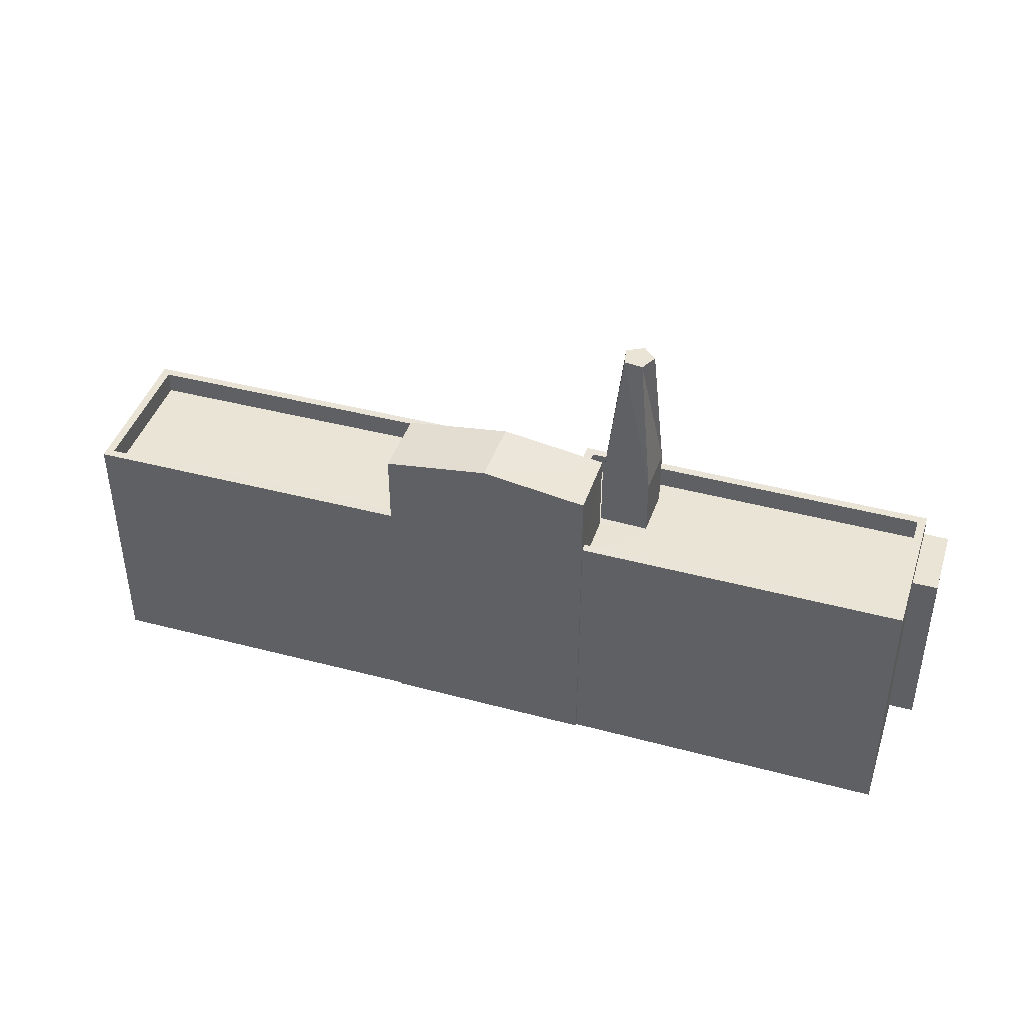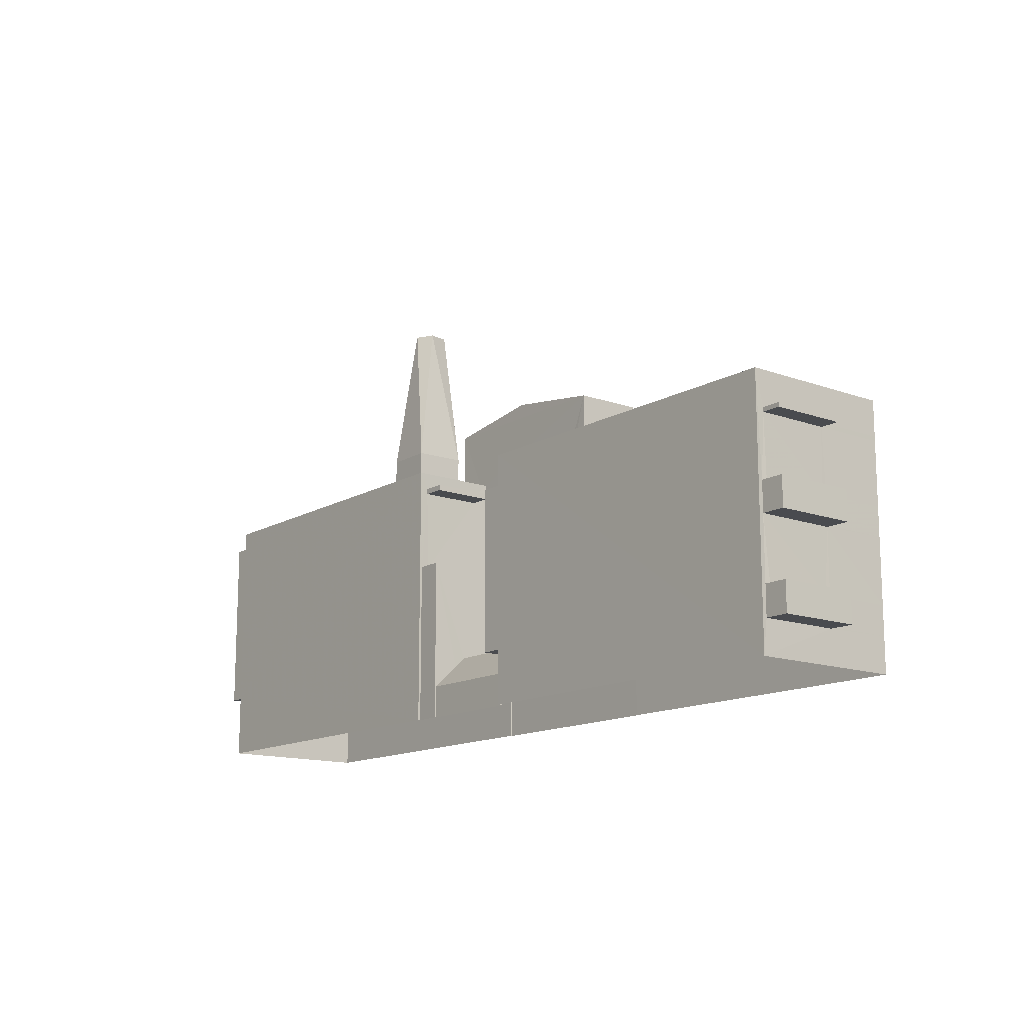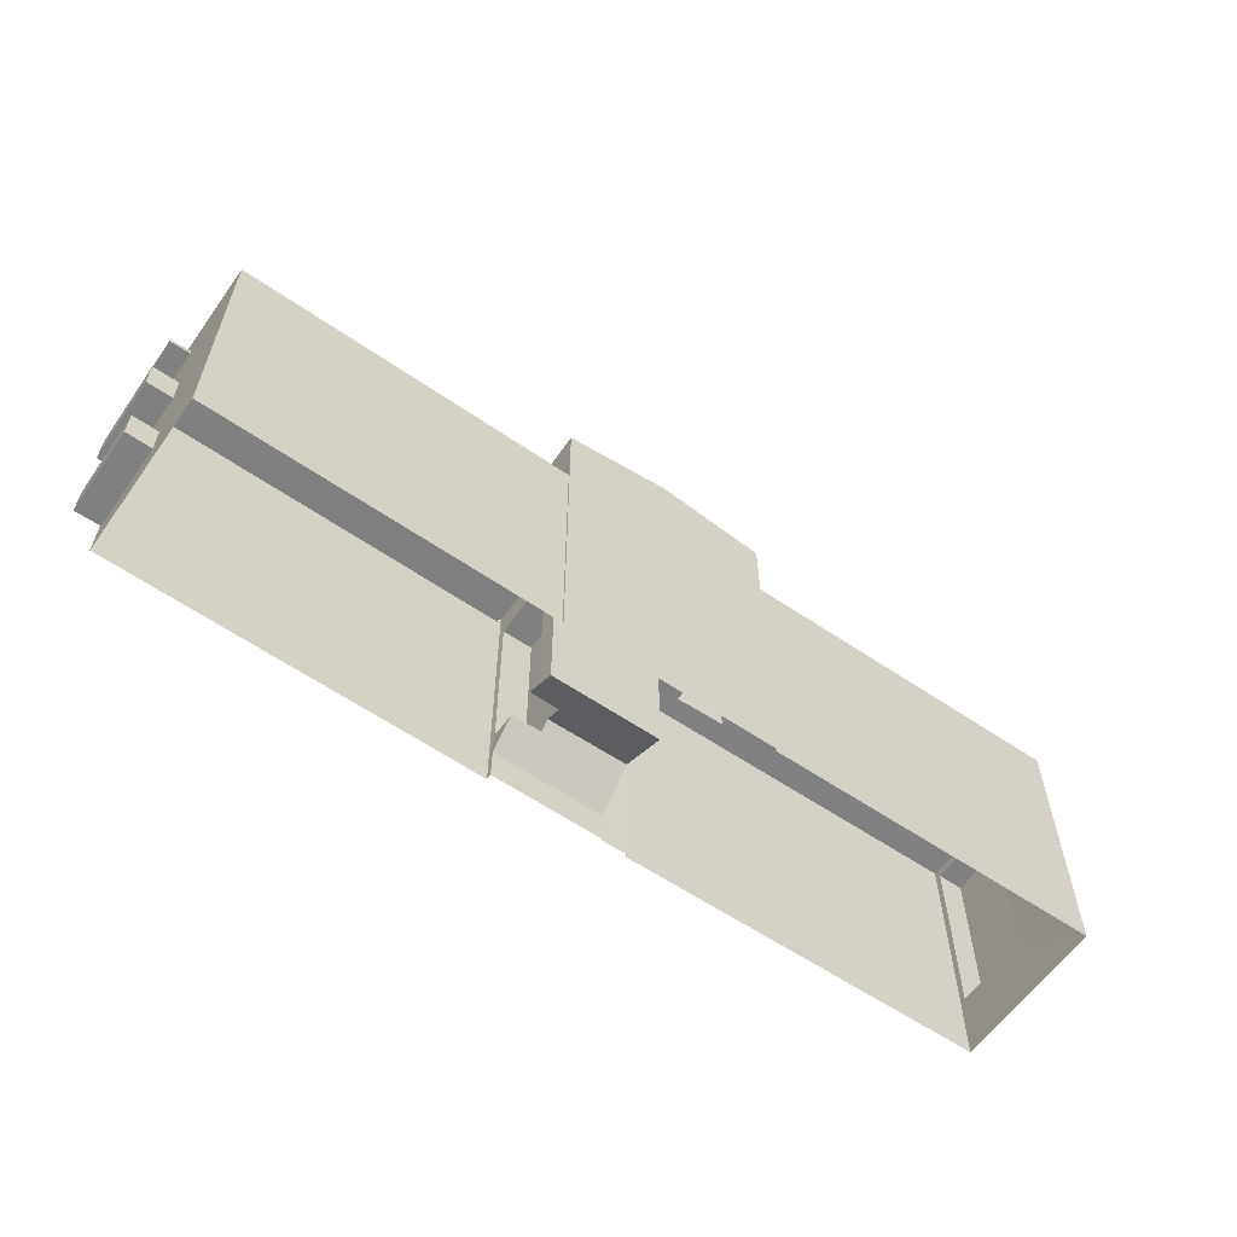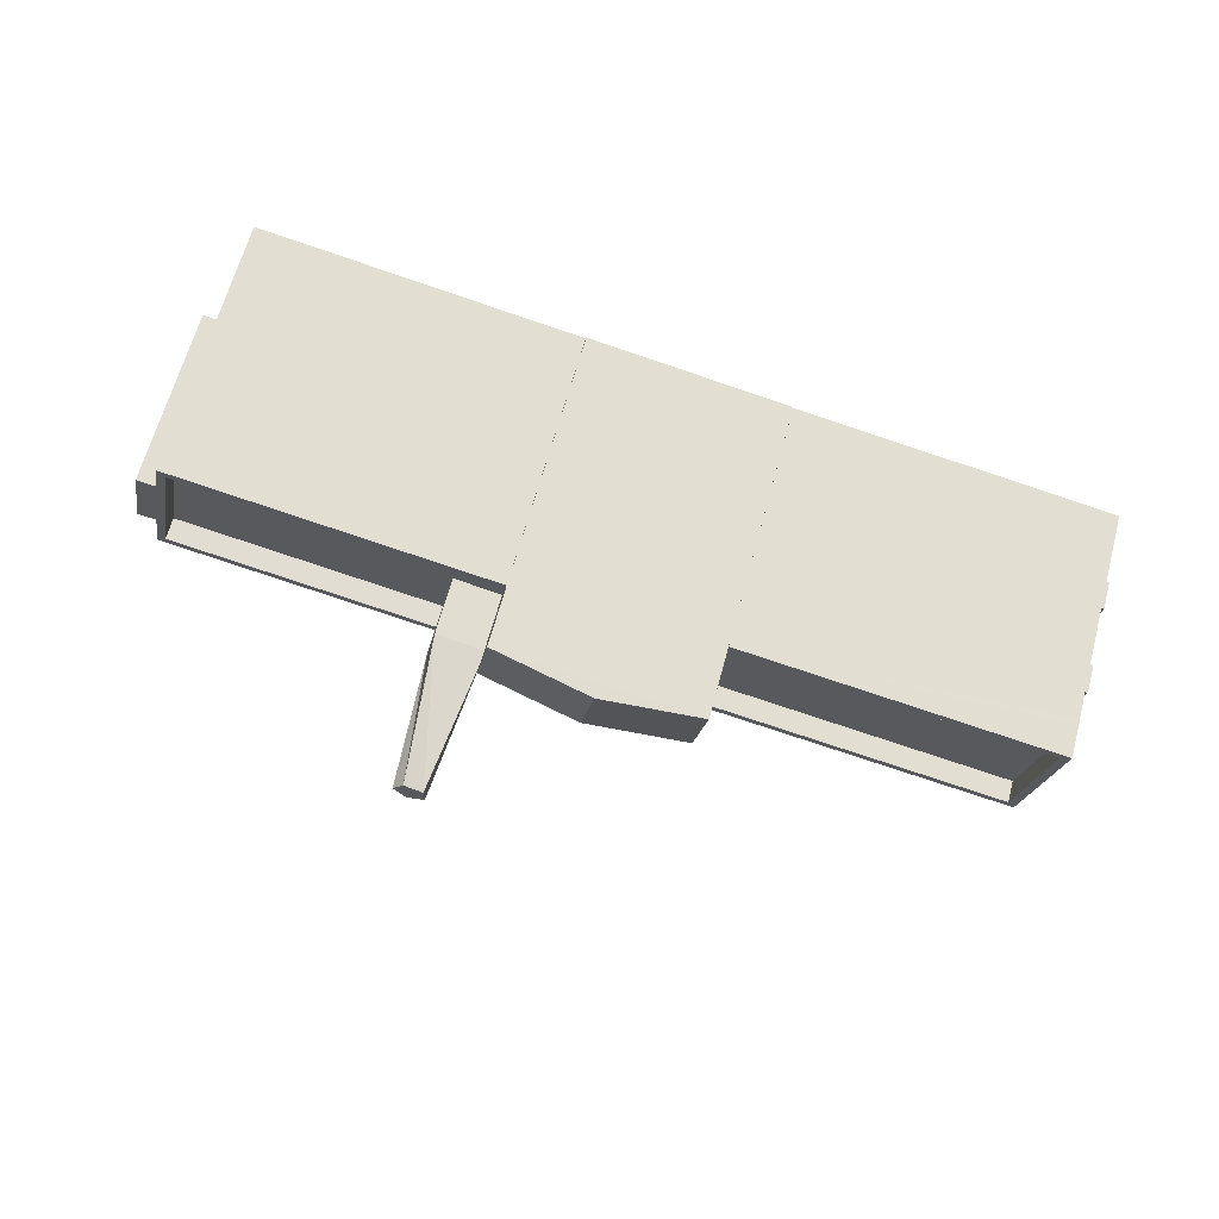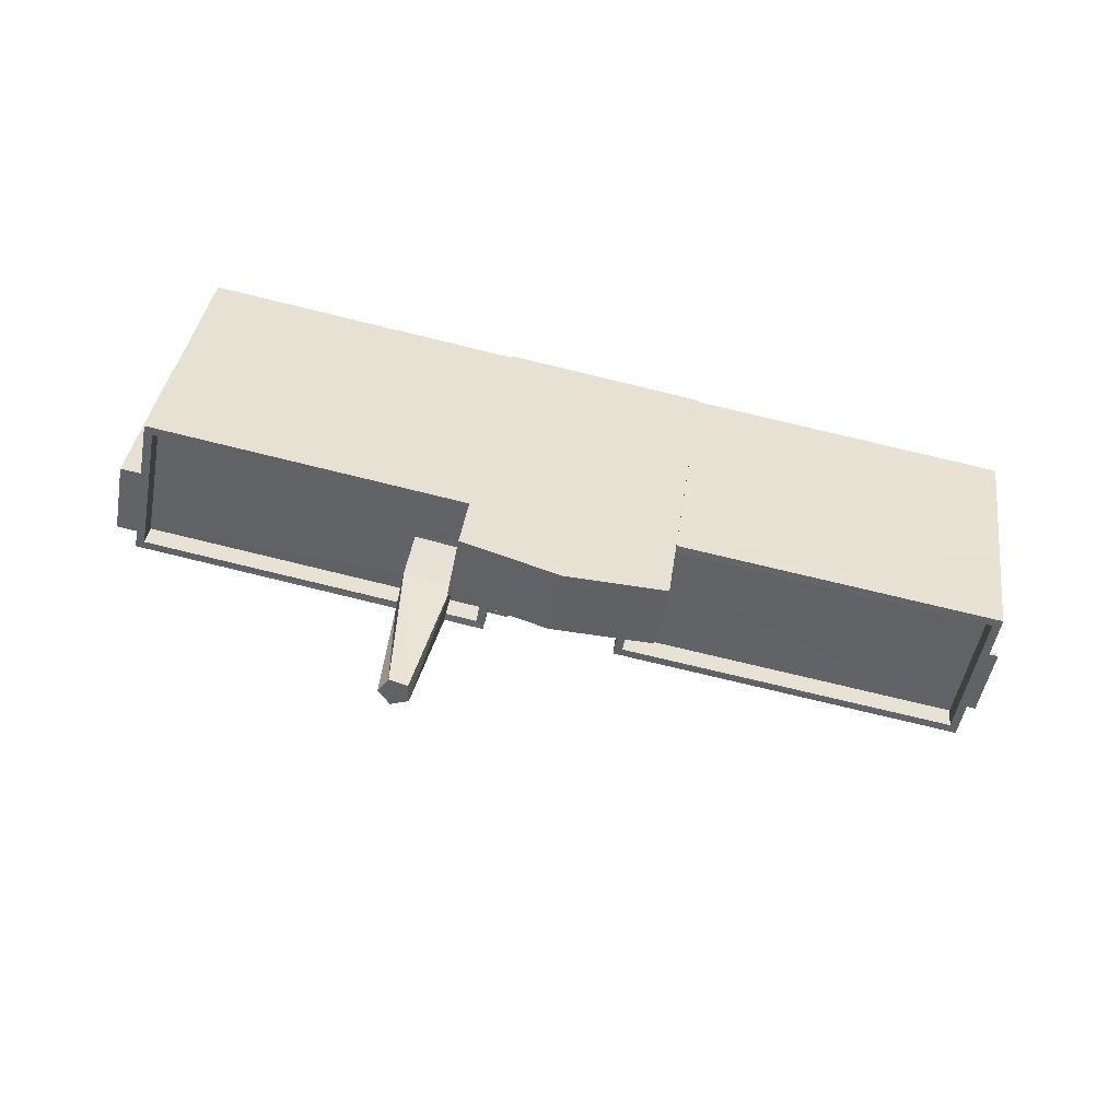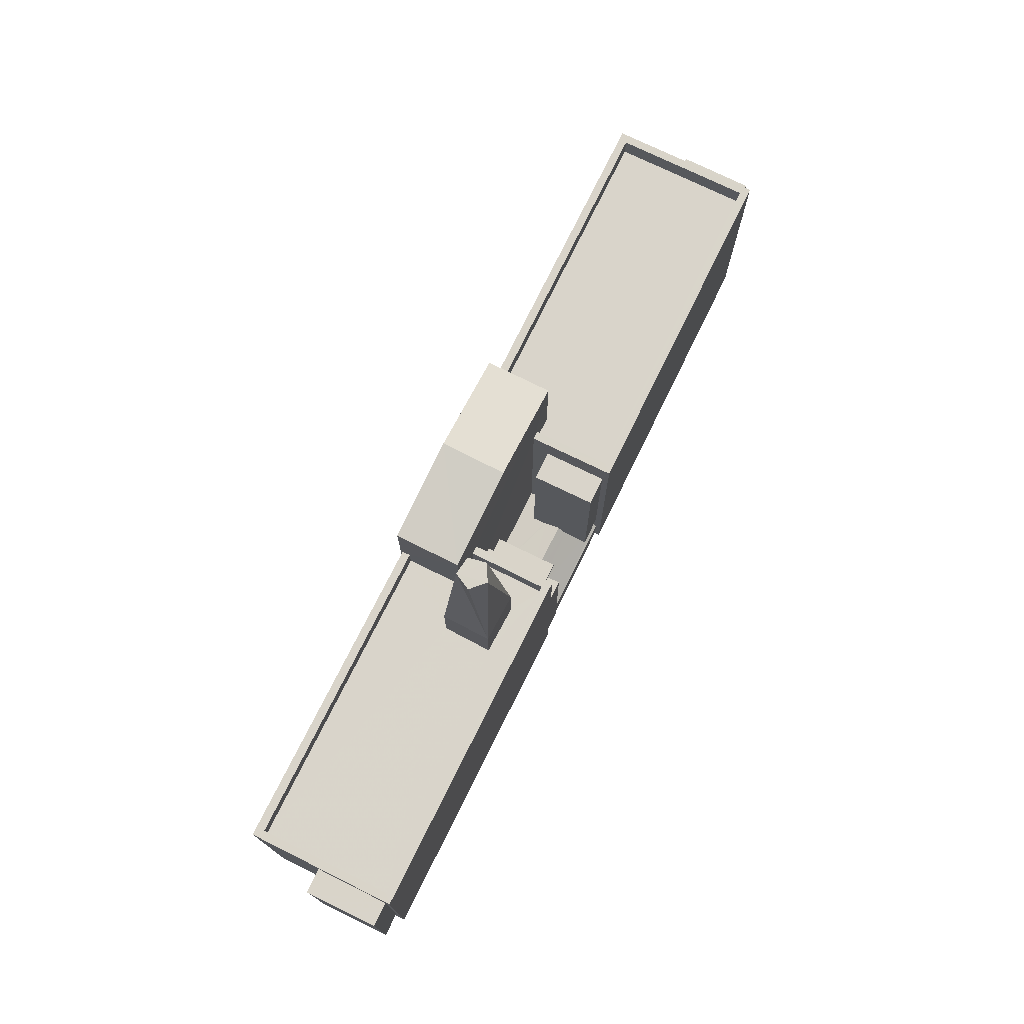
<metadata>
{"format":"obj","ext":"obj","renderer":"f3d","projection":"perspective","resolution":1024,"background":"white","views":[{"elev":42.6,"azim":-173.1,"up":"+Z"},{"elev":-14.1,"azim":40.8,"up":"+Z"},{"elev":-60.0,"azim":134.3,"up":"+Z"},{"elev":65.2,"azim":15.1,"up":"+Y"},{"elev":38.2,"azim":7.9,"up":"+Y"},{"elev":74.8,"azim":-74.4,"up":"+Z"}]}
</metadata>
<code>
v -8.898e+04 -1.001e+05 4.607
v -8.899e+04 -1.001e+05 4.607
v -8.899e+04 -1.001e+05 4.607
v -8.9e+04 -1.001e+05 4.607
v -8.9e+04 -1.001e+05 4.608
v -8.897e+04 -1.001e+05 4.607
v -8.897e+04 -1.001e+05 4.607
v -8.898e+04 -1.001e+05 4.607
v -8.898e+04 -1.001e+05 4.608
v -8.898e+04 -1.001e+05 4.608
v -8.899e+04 -1.001e+05 4.608
v -8.899e+04 -1.001e+05 4.608
v -8.899e+04 -1.001e+05 4.608
v -8.899e+04 -1.001e+05 4.608
v -8.898e+04 -1.001e+05 6.628
v -8.898e+04 -1.001e+05 6.628
v -8.898e+04 -1.001e+05 6.628
v -8.898e+04 -1.001e+05 6.628
v -8.897e+04 -1.001e+05 12.29
v -8.897e+04 -1.001e+05 12.29
v -8.897e+04 -1.001e+05 12.29
v -8.897e+04 -1.001e+05 12.29
v -8.898e+04 -1.001e+05 6.629
v -8.898e+04 -1.001e+05 6.629
v -8.898e+04 -1.001e+05 6.629
v -8.898e+04 -1.001e+05 6.629
v -8.9e+04 -1.001e+05 6.959
v -8.9e+04 -1.001e+05 6.959
v -8.9e+04 -1.001e+05 6.959
v -8.9e+04 -1.001e+05 6.959
v -8.897e+04 -1.001e+05 5.788
v -8.897e+04 -1.001e+05 5.788
v -8.897e+04 -1.001e+05 5.788
v -8.897e+04 -1.001e+05 5.788
v -8.897e+04 -1.001e+05 9.033
v -8.897e+04 -1.001e+05 9.033
v -8.897e+04 -1.001e+05 9.033
v -8.897e+04 -1.001e+05 9.033
v -8.899e+04 -1.001e+05 13.26
v -8.899e+04 -1.001e+05 13.26
v -8.899e+04 -1.001e+05 13.26
v -8.899e+04 -1.001e+05 13.26
v -8.899e+04 -1.001e+05 13.24
v -8.899e+04 -1.001e+05 13.24
v -8.899e+04 -1.001e+05 13.24
v -8.899e+04 -1.001e+05 13.24
v -8.899e+04 -1.001e+05 13.24
v -8.9e+04 -1.001e+05 13.24
v -8.899e+04 -1.001e+05 13.24
v -8.899e+04 -1.001e+05 13.24
v -8.899e+04 -1.001e+05 13.24
v -8.899e+04 -1.001e+05 13.24
v -8.9e+04 -1.001e+05 13.24
v -8.899e+04 -1.001e+05 13.24
v -8.899e+04 -1.001e+05 16.27
v -8.899e+04 -1.001e+05 16.27
v -8.899e+04 -1.001e+05 16.79
v -8.899e+04 -1.001e+05 20.41
v -8.899e+04 -1.001e+05 20.41
v -8.899e+04 -1.001e+05 20.41
v -8.899e+04 -1.001e+05 20.41
v -8.899e+04 -1.001e+05 20.41
v -8.899e+04 -1.001e+05 16.79
v -8.897e+04 -1.001e+05 10.08
v -8.897e+04 -1.001e+05 10.08
v -8.897e+04 -1.001e+05 10.08
v -8.897e+04 -1.001e+05 10.08
v -8.897e+04 -1.001e+05 10.08
v -8.897e+04 -1.001e+05 10.08
v -8.897e+04 -1.001e+05 10.08
v -8.897e+04 -1.001e+05 10.08
v -8.897e+04 -1.001e+05 12.44
v -8.897e+04 -1.001e+05 12.44
v -8.897e+04 -1.001e+05 12.44
v -8.897e+04 -1.001e+05 12.44
v -8.898e+04 -1.001e+05 6.65
v -8.899e+04 -1.001e+05 6.924
v -8.898e+04 -1.001e+05 6.924
v -8.899e+04 -1.001e+05 6.131
v -8.898e+04 -1.001e+05 16.27
v -8.898e+04 -1.001e+05 16.27
v -8.899e+04 -1.001e+05 15.31
v -8.899e+04 -1.001e+05 14.04
v -8.899e+04 -1.001e+05 14.04
v -8.899e+04 -1.001e+05 14.04
v -8.9e+04 -1.001e+05 14.04
v -8.9e+04 -1.001e+05 14.04
v -8.9e+04 -1.001e+05 14.04
v -8.899e+04 -1.001e+05 14.04
v -8.899e+04 -1.001e+05 14.04
v -8.899e+04 -1.001e+05 14.04
v -8.9e+04 -1.001e+05 14.04
v -8.897e+04 -1.001e+05 9.083
v -8.897e+04 -1.001e+05 9.083
v -8.897e+04 -1.001e+05 9.083
v -8.897e+04 -1.001e+05 9.083
v -8.899e+04 -1.001e+05 10.14
v -8.899e+04 -1.001e+05 10.14
v -8.899e+04 -1.001e+05 10.14
v -8.899e+04 -1.001e+05 10.14
v -8.899e+04 -1.001e+05 10.39
v -8.899e+04 -1.001e+05 10.39
v -8.899e+04 -1.001e+05 10.39
v -8.899e+04 -1.001e+05 10.39
v -8.899e+04 -1.001e+05 10.39
v -8.899e+04 -1.001e+05 10.39
v -8.899e+04 -1.001e+05 15.31
v -8.899e+04 -1.001e+05 15.31
v -8.899e+04 -1.001e+05 5.749
v -8.898e+04 -1.001e+05 5.749
v -8.898e+04 -1.001e+05 5.829
v -8.899e+04 -1.001e+05 6.56
v -8.898e+04 -1.001e+05 12.63
v -8.898e+04 -1.001e+05 12.63
v -8.898e+04 -1.001e+05 12.63
v -8.898e+04 -1.001e+05 12.63
v -8.899e+04 -1.001e+05 6.101
v -8.898e+04 -1.001e+05 6.108
v -8.897e+04 -1.001e+05 6.838
v -8.897e+04 -1.001e+05 6.838
v -8.897e+04 -1.001e+05 6.838
v -8.897e+04 -1.001e+05 6.838
v -8.897e+04 -1.001e+05 6.838
v -8.897e+04 -1.001e+05 6.838
v -8.897e+04 -1.001e+05 6.838
v -8.897e+04 -1.001e+05 6.838
v -8.899e+04 -1.001e+05 15.31
v -8.899e+04 -1.001e+05 13.46
v -8.899e+04 -1.001e+05 13.46
v -8.899e+04 -1.001e+05 13.46
v -8.899e+04 -1.001e+05 13.46
v -8.9e+04 -1.001e+05 13.46
v -8.9e+04 -1.001e+05 13.46
v -8.9e+04 -1.001e+05 13.46
v -8.9e+04 -1.001e+05 13.46
v -8.898e+04 -1.001e+05 13.67
v -8.898e+04 -1.001e+05 13.67
v -8.898e+04 -1.001e+05 13.67
v -8.897e+04 -1.001e+05 13.67
v -8.898e+04 -1.001e+05 13.67
v -8.897e+04 -1.001e+05 13.67
v -8.898e+04 -1.001e+05 13.67
v -8.897e+04 -1.001e+05 13.67
v -8.898e+04 -1.001e+05 13.67
v -8.897e+04 -1.001e+05 13.67
v -8.897e+04 -1.001e+05 12.87
v -8.898e+04 -1.001e+05 12.87
v -8.897e+04 -1.001e+05 12.87
v -8.898e+04 -1.001e+05 12.87
v -8.898e+04 -1.001e+05 12.87
v -8.898e+04 -1.001e+05 12.87
v -8.897e+04 -1.001e+05 5.838
v -8.897e+04 -1.001e+05 5.838
v -8.897e+04 -1.001e+05 5.838
v -8.897e+04 -1.001e+05 5.838
v -8.9e+04 -1.001e+05 6.959
v -8.9e+04 -1.001e+05 13.46
v -8.897e+04 -1.001e+05 9.083
v -8.897e+04 -1.001e+05 9.083
v -8.897e+04 -1.001e+05 10.08
v -8.899e+04 -1.001e+05 13.26
v -8.899e+04 -1.001e+05 13.46
v -8.897e+04 -1.001e+05 5.838
v -8.897e+04 -1.001e+05 12.44
v -8.897e+04 -1.001e+05 5.838
v -8.897e+04 -1.001e+05 6.838
v -8.897e+04 -1.001e+05 12.29
f 1 2 3
f 4 2 5
f 6 7 1
f 1 3 8
f 7 9 10
f 11 12 5
f 13 14 11
f 1 10 13
f 1 13 2
f 11 5 2
f 1 7 10
f 13 11 2
f 15 16 17
f 18 15 17
f 19 20 21
f 19 22 20
f 23 24 25
f 26 23 25
f 27 28 29
f 30 27 29
f 31 32 33
f 31 34 32
f 35 36 37
f 35 38 36
f 39 40 41
f 42 39 41
f 43 44 45
f 46 47 43
f 44 48 45
f 49 47 46
f 50 51 52
f 45 48 53
f 52 54 53
f 46 43 45
f 54 45 53
f 52 51 54
f 55 56 57
f 58 59 60
f 60 59 61
f 59 62 61
f 56 63 57
f 64 65 66
f 67 68 69
f 65 70 66
f 69 68 71
f 66 70 71
f 68 66 71
f 72 73 74
f 75 72 74
f 76 77 78
f 76 79 77
f 80 63 81
f 58 60 82
f 57 63 80
f 51 50 49
f 46 51 49
f 83 84 85
f 85 86 83
f 86 87 88
f 89 87 90
f 88 87 89
f 85 84 91
f 86 85 92
f 86 92 87
f 93 94 95
f 96 93 95
f 97 98 99
f 100 97 99
f 101 102 103
f 103 102 104
f 101 105 102
f 104 102 106
f 62 107 61
f 60 61 108
f 109 110 111
f 112 109 111
f 113 114 115
f 116 113 115
f 79 15 117
f 117 15 118
f 79 76 15
f 118 15 18
f 119 120 121
f 120 122 121
f 123 124 125
f 121 122 126
f 124 121 126
f 125 124 126
f 107 59 127
f 128 129 130
f 128 131 129
f 78 77 26
f 23 26 111
f 111 26 112
f 26 77 112
f 132 133 134
f 132 135 133
f 136 137 138
f 137 139 138
f 140 141 142
f 142 141 143
f 141 139 143
f 136 138 144
f 138 139 145
f 145 139 141
f 146 147 148
f 148 147 149
f 146 150 147
f 149 147 151
f 152 153 154
f 155 152 154
f 132 156 157
f 132 27 156
f 108 61 107
f 127 54 107
f 127 45 54
f 19 21 73
f 72 19 73
f 42 41 129
f 131 42 129
f 51 82 108
f 51 46 82
f 16 15 76
f 26 25 78
f 16 76 78
f 114 16 78
f 78 25 115
f 114 78 115
f 59 58 127
f 81 63 56
f 35 37 70
f 65 35 70
f 98 102 99
f 98 106 102
f 117 101 79
f 13 109 14
f 14 109 103
f 77 101 103
f 112 77 103
f 79 101 77
f 109 112 103
f 52 85 50
f 85 91 50
f 50 91 49
f 91 47 49
f 13 10 110
f 109 13 110
f 9 110 10
f 17 118 18
f 113 136 118
f 9 137 24
f 113 137 136
f 110 24 111
f 111 24 23
f 113 118 17
f 116 137 113
f 137 116 24
f 9 24 110
f 121 154 153
f 121 124 154
f 68 95 94
f 66 68 94
f 36 158 71
f 71 158 69
f 38 158 36
f 69 159 160
f 69 158 159
f 82 127 58
f 104 11 14
f 103 104 14
f 149 144 138
f 149 151 144
f 98 97 106
f 12 11 104
f 12 104 83
f 97 161 39
f 128 84 83
f 104 106 42
f 128 162 84
f 106 39 42
f 131 128 83
f 42 131 83
f 106 97 39
f 104 42 83
f 128 130 40
f 39 128 40
f 89 4 88
f 89 2 4
f 138 148 149
f 138 145 148
f 162 128 39
f 161 162 39
f 44 43 90
f 2 89 3
f 43 56 90
f 3 89 55
f 90 56 55
f 89 90 55
f 7 137 9
f 7 139 137
f 75 74 20
f 22 75 20
f 157 83 86
f 5 12 156
f 157 156 83
f 156 12 83
f 90 87 48
f 44 90 48
f 3 80 8
f 3 55 80
f 126 32 163
f 126 163 125
f 32 34 163
f 151 147 144
f 117 118 101
f 147 81 144
f 118 136 101
f 84 81 56
f 144 81 136
f 43 91 56
f 97 100 105
f 47 91 43
f 97 105 161
f 105 101 161
f 161 136 162
f 162 136 84
f 91 84 56
f 101 136 161
f 136 81 84
f 141 146 148
f 145 141 148
f 140 81 147
f 81 140 80
f 80 142 8
f 150 140 147
f 8 142 1
f 140 142 80
f 36 70 37
f 36 71 70
f 40 129 41
f 40 130 129
f 60 108 82
f 113 16 114
f 113 17 16
f 159 1 142
f 142 143 164
f 165 6 1
f 166 165 1
f 159 166 1
f 160 159 142
f 167 160 142
f 167 142 164
f 119 121 153
f 152 119 153
f 22 167 164
f 75 22 164
f 64 66 94
f 93 64 94
f 126 122 33
f 32 126 33
f 67 95 68
f 67 96 95
f 140 146 141
f 140 150 146
f 69 160 167
f 34 6 165
f 75 143 139
f 75 164 143
f 34 7 6
f 139 7 35
f 22 69 167
f 38 166 159
f 163 34 165
f 38 159 158
f 75 139 72
f 125 166 38
f 22 67 69
f 19 72 139
f 19 67 22
f 96 67 93
f 125 38 123
f 123 152 155
f 38 35 123
f 34 31 7
f 7 31 120
f 65 139 35
f 123 119 152
f 120 119 35
f 64 19 65
f 93 67 64
f 7 120 35
f 19 139 65
f 64 67 19
f 123 35 119
f 120 33 122
f 120 31 33
f 157 86 132
f 5 156 27
f 4 5 30
f 135 86 88
f 30 5 27
f 4 30 88
f 135 132 86
f 30 135 88
f 92 85 52
f 53 92 52
f 62 59 107
f 25 116 115
f 25 24 116
f 28 133 29
f 28 134 133
f 55 57 80
f 87 92 53
f 48 87 53
f 132 134 28
f 27 132 28
f 100 99 102
f 105 100 102
f 123 154 124
f 123 155 154
f 107 51 108
f 107 54 51
f 163 165 166
f 125 163 166
f 46 45 127
f 82 46 127
f 20 73 21
f 20 74 73
f 135 29 133
f 135 30 29

</code>
